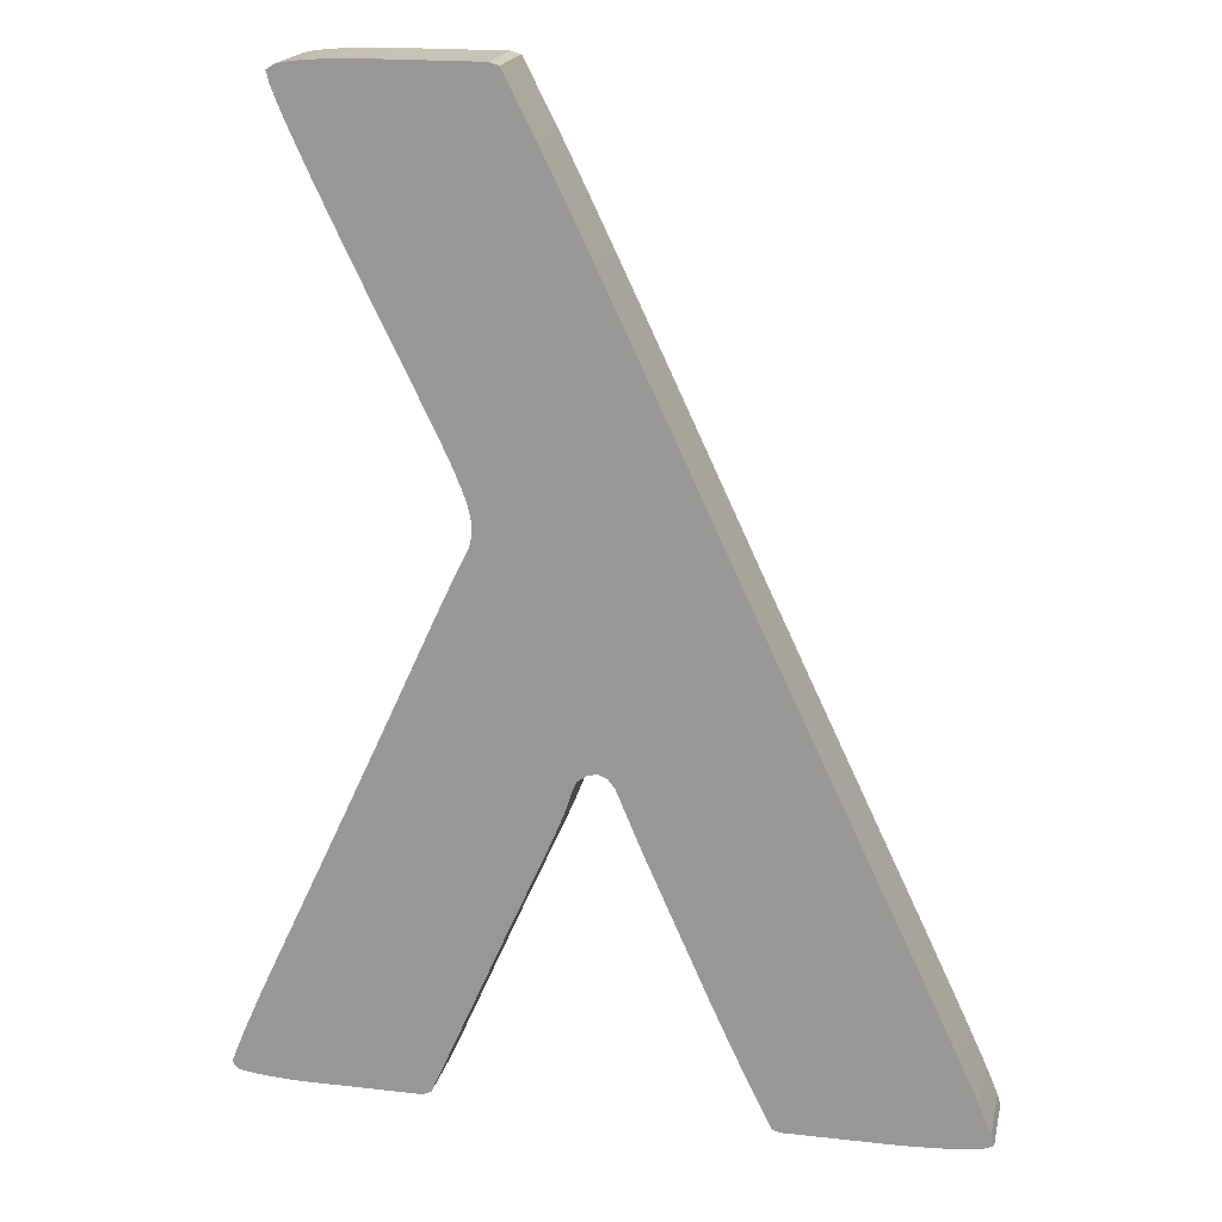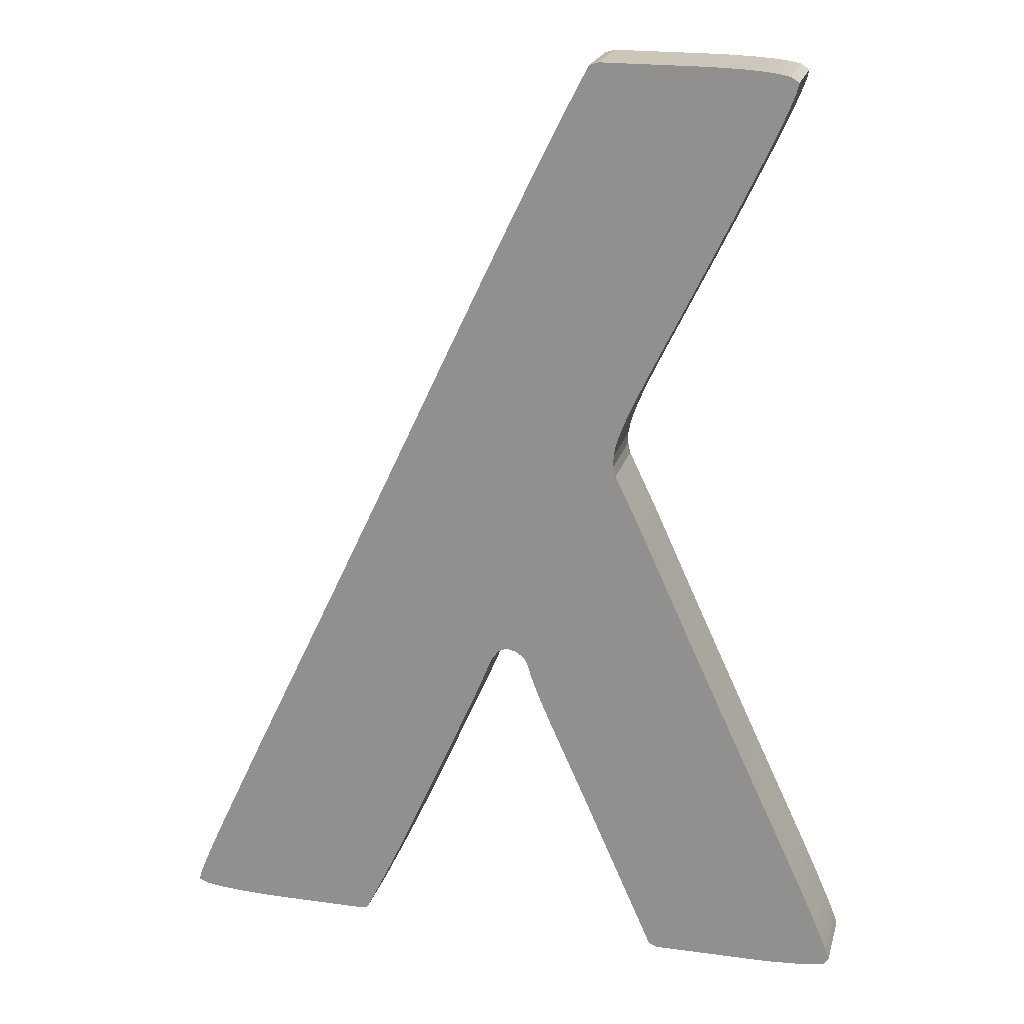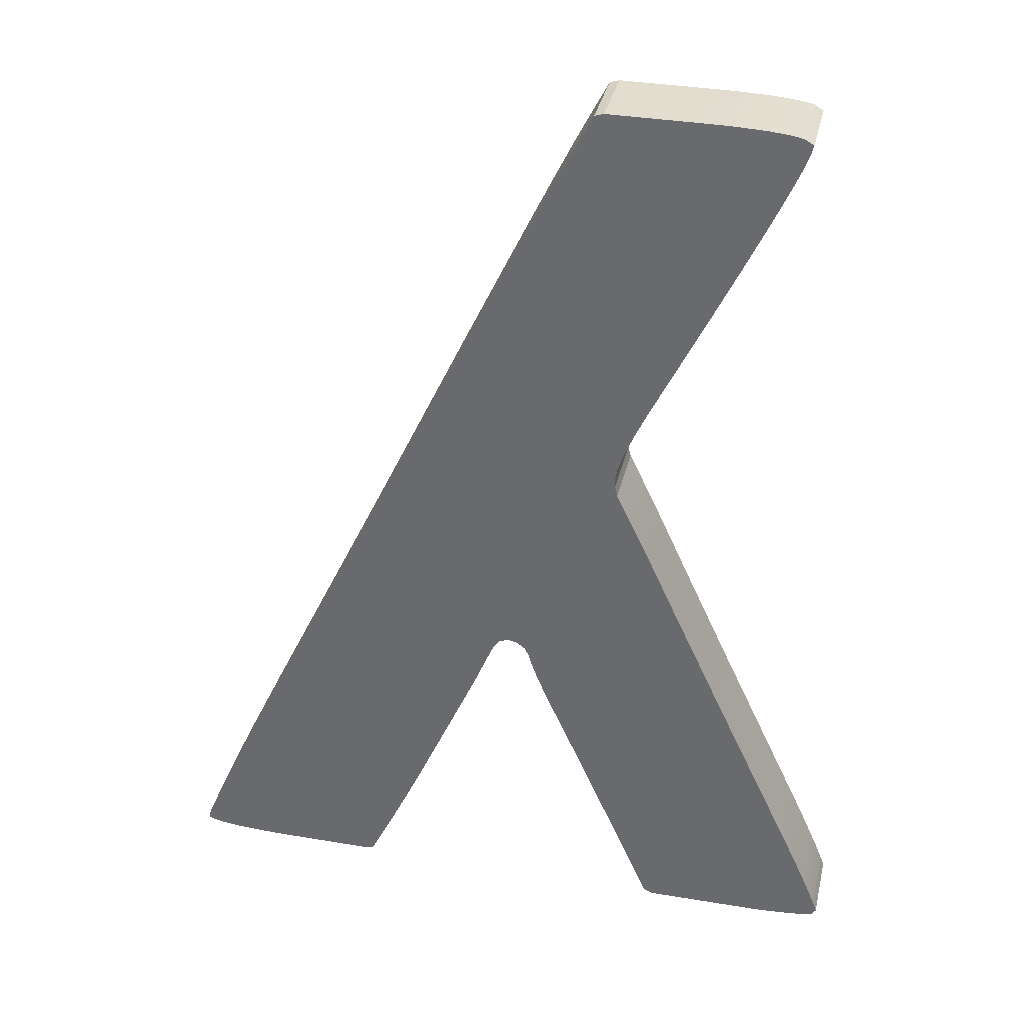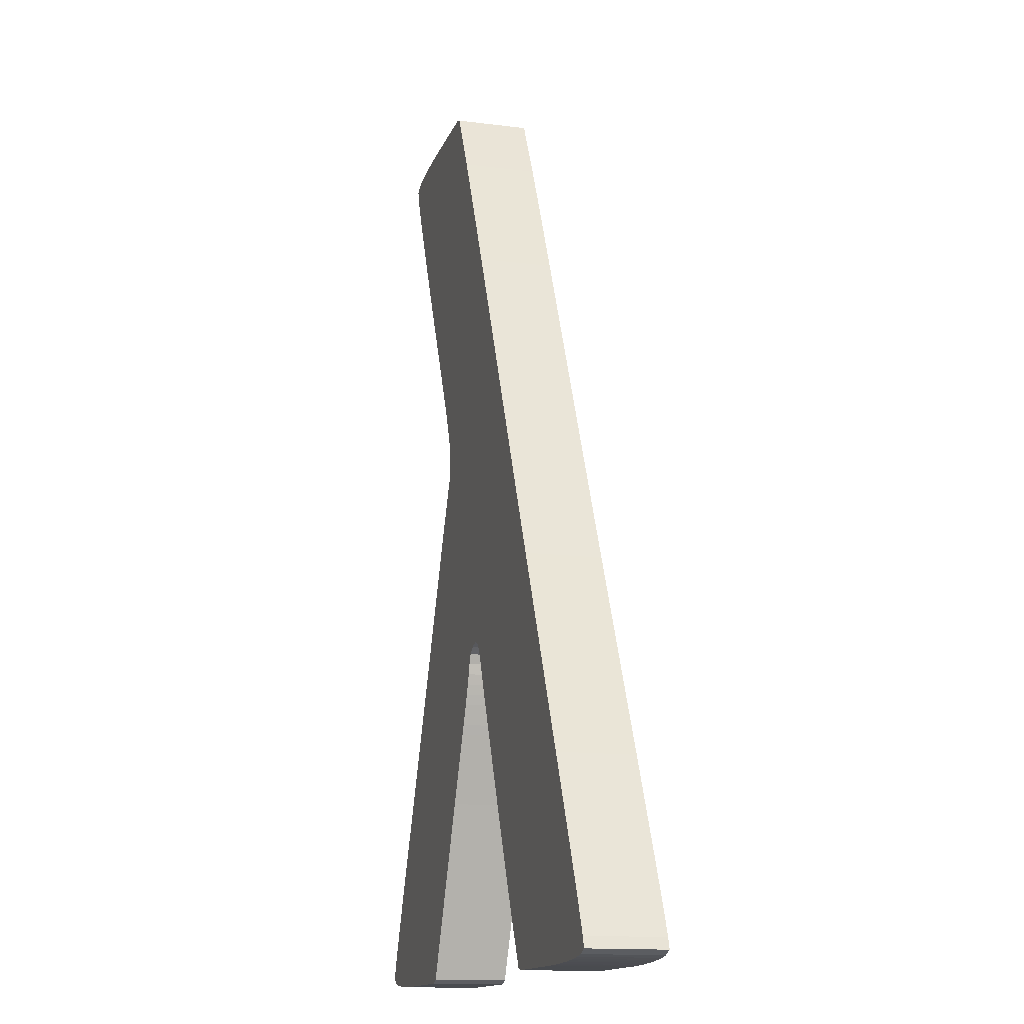
<metadata>
{"format":"obj","ext":"obj","renderer":"f3d","projection":"perspective","resolution":1024,"background":"white","views":[{"elev":18.9,"azim":12.0,"up":"+Y"},{"elev":20.9,"azim":-165.9,"up":"+Y"},{"elev":34.8,"azim":-167.2,"up":"+Y"},{"elev":-14.2,"azim":74.3,"up":"+Y"}]}
</metadata>
<code>
o obj1
v -1.469 2.412 0.1968
v -1.456 2.36 0.1968
v -1.437 2.306 0.1968
v -1.416 2.255 0.1968
v -1.394 2.204 0.1968
v -1.372 2.154 0.1968
v -1.303 2 0.1968
v -1.281 1.952 0.1968
v -1.185 1.748 0.1968
v -1.162 1.7 0.1968
v -1.041 1.449 0.1968
v -1.017 1.4 0.1968
v -0.895 1.149 0.1968
v -0.8706 1.1 0.1968
v -0.7728 0.8993 0.1968
v -0.7496 0.8508 0.1968
v -0.7256 0.8 0.1968
v -0.7021 0.7494 0.1968
v -0.6794 0.6989 0.1968
v -0.6575 0.6482 0.1968
v -0.6365 0.5963 0.1968
v -0.6176 0.544 0.1968
v -0.6018 0.4901 0.1968
v -0.5921 0.4366 0.1968
v -0.5919 0.3806 0.1968
v -0.6047 0.3267 0.1968
v -0.6771 0.1768 0.1968
v -0.7009 0.1269 0.1968
v -0.7482 0.02632 0.1968
v -0.7718 -0.02439 0.1968
v -0.9564 -0.4287 0.1968
v -0.9799 -0.4802 0.1968
v -1.188 -0.9322 0.1968
v -1.212 -0.9842 0.1968
v -1.329 -1.236 0.1968
v -1.352 -1.285 0.1968
v -1.563 -1.737 0.1968
v -1.587 -1.789 0.1968
v -1.634 -1.89 0.1968
v -1.657 -1.94 0.1968
v -1.681 -1.991 0.1968
v -1.703 -2.041 0.1968
v -1.771 -2.194 0.1968
v -1.792 -2.245 0.1968
v -1.814 -2.297 0.1968
v -1.835 -2.348 0.1968
v -1.853 -2.4 0.1968
v -1.828 -2.436 0.1968
v -1.774 -2.447 0.1968
v -1.718 -2.454 0.1968
v -1.663 -2.459 0.1968
v -1.553 -2.466 0.1968
v -1.497 -2.468 0.1968
v -0.9419 -2.47 0.1968
v -0.8864 -2.47 0.1968
v -0.8438 -2.45 0.1968
v -0.4629 -1.586 0.1968
v -0.4403 -1.535 0.1968
v -0.2806 -1.181 0.1968
v -0.2582 -1.13 0.1968
v -0.2143 -1.028 0.1968
v -0.1935 -0.9769 0.1968
v -0.1731 -0.9248 0.1968
v -0.1542 -0.8725 0.1968
v -0.139 -0.8192 0.1968
v -0.1164 -0.7701 0.1968
v -0.07206 -0.7369 0.1968
v -0.01922 -0.7225 0.1968
v 0.03038 -0.7448 0.1968
v 0.06343 -0.7892 0.1968
v 0.08585 -0.8397 0.1968
v 0.1063 -0.8913 0.1968
v 0.1709 -1.045 0.1968
v 0.1928 -1.096 0.1968
v 0.4636 -1.705 0.1968
v 0.486 -1.756 0.1968
v 0.5089 -1.807 0.1968
v 0.5318 -1.857 0.1968
v 0.5782 -1.959 0.1968
v 0.6014 -2.009 0.1968
v 0.6721 -2.159 0.1968
v 0.6963 -2.209 0.1968
v 0.7939 -2.409 0.1968
v 0.8183 -2.459 0.1968
v 0.8669 -2.47 0.1968
v 1.311 -2.47 0.1968
v 1.366 -2.47 0.1968
v 1.422 -2.469 0.1968
v 1.478 -2.468 0.1968
v 1.588 -2.464 0.1968
v 1.644 -2.46 0.1968
v 1.699 -2.456 0.1968
v 1.755 -2.45 0.1968
v 1.809 -2.441 0.1968
v 1.858 -2.419 0.1968
v 1.841 -2.364 0.1968
v 1.777 -2.213 0.1968
v 1.754 -2.161 0.1968
v 1.685 -2.009 0.1968
v 1.662 -1.959 0.1968
v 1.474 -1.556 0.1968
v 1.45 -1.507 0.1968
v 0.9509 -0.4521 0.1968
v 0.9274 -0.4023 0.1968
v 0.8562 -0.2514 0.1968
v 0.8329 -0.202 0.1968
v 0.6198 0.2518 0.1968
v 0.5963 0.302 0.1968
v 0.3136 0.906 0.1968
v 0.2899 0.9563 0.1968
v 0.1014 1.356 0.1968
v 0.07694 1.408 0.1968
v -0.01886 1.61 0.1968
v -0.04225 1.659 0.1968
v -0.1388 1.861 0.1968
v -0.1619 1.908 0.1968
v -0.2587 2.107 0.1968
v -0.2834 2.157 0.1968
v -0.3852 2.357 0.1968
v -0.4105 2.406 0.1968
v -0.4359 2.455 0.1968
v -0.4824 2.47 0.1968
v -0.9264 2.47 0.1968
v -0.982 2.47 0.1968
v -1.037 2.47 0.1968
v -1.093 2.469 0.1968
v -1.204 2.465 0.1968
v -1.259 2.461 0.1968
v -1.314 2.457 0.1968
v -1.369 2.45 0.1968
v -1.425 2.439 0.1968
v -1.469 2.412 -0.1968
v -1.456 2.36 -0.1968
v -1.437 2.306 -0.1968
v -1.416 2.255 -0.1968
v -1.394 2.204 -0.1968
v -1.372 2.154 -0.1968
v -1.303 2 -0.1968
v -1.281 1.952 -0.1968
v -1.185 1.748 -0.1968
v -1.162 1.7 -0.1968
v -1.041 1.449 -0.1968
v -1.017 1.4 -0.1968
v -0.895 1.149 -0.1968
v -0.8706 1.1 -0.1968
v -0.7728 0.8993 -0.1968
v -0.7496 0.8508 -0.1968
v -0.7256 0.8 -0.1968
v -0.7021 0.7494 -0.1968
v -0.6794 0.6989 -0.1968
v -0.6575 0.6482 -0.1968
v -0.6365 0.5963 -0.1968
v -0.6176 0.544 -0.1968
v -0.6018 0.4901 -0.1968
v -0.5921 0.4366 -0.1968
v -0.5919 0.3806 -0.1968
v -0.6047 0.3267 -0.1968
v -0.6771 0.1768 -0.1968
v -0.7009 0.1269 -0.1968
v -0.7482 0.02632 -0.1968
v -0.7718 -0.02439 -0.1968
v -0.9564 -0.4287 -0.1968
v -0.9799 -0.4802 -0.1968
v -1.188 -0.9322 -0.1968
v -1.212 -0.9842 -0.1968
v -1.329 -1.236 -0.1968
v -1.352 -1.285 -0.1968
v -1.563 -1.737 -0.1968
v -1.587 -1.789 -0.1968
v -1.634 -1.89 -0.1968
v -1.657 -1.94 -0.1968
v -1.681 -1.991 -0.1968
v -1.703 -2.041 -0.1968
v -1.771 -2.194 -0.1968
v -1.792 -2.245 -0.1968
v -1.814 -2.297 -0.1968
v -1.835 -2.348 -0.1968
v -1.853 -2.4 -0.1968
v -1.828 -2.436 -0.1968
v -1.774 -2.447 -0.1968
v -1.718 -2.454 -0.1968
v -1.663 -2.459 -0.1968
v -1.553 -2.466 -0.1968
v -1.497 -2.468 -0.1968
v -0.9419 -2.47 -0.1968
v -0.8864 -2.47 -0.1968
v -0.8438 -2.45 -0.1968
v -0.4629 -1.586 -0.1968
v -0.4403 -1.535 -0.1968
v -0.2806 -1.181 -0.1968
v -0.2582 -1.13 -0.1968
v -0.2143 -1.028 -0.1968
v -0.1935 -0.9769 -0.1968
v -0.1731 -0.9248 -0.1968
v -0.1542 -0.8725 -0.1968
v -0.139 -0.8192 -0.1968
v -0.1164 -0.7701 -0.1968
v -0.07206 -0.7369 -0.1968
v -0.01922 -0.7225 -0.1968
v 0.03038 -0.7448 -0.1968
v 0.06343 -0.7892 -0.1968
v 0.08585 -0.8397 -0.1968
v 0.1063 -0.8913 -0.1968
v 0.1709 -1.045 -0.1968
v 0.1928 -1.096 -0.1968
v 0.4636 -1.705 -0.1968
v 0.486 -1.756 -0.1968
v 0.5089 -1.807 -0.1968
v 0.5318 -1.857 -0.1968
v 0.5782 -1.959 -0.1968
v 0.6014 -2.009 -0.1968
v 0.6721 -2.159 -0.1968
v 0.6963 -2.209 -0.1968
v 0.7939 -2.409 -0.1968
v 0.8183 -2.459 -0.1968
v 0.8669 -2.47 -0.1968
v 1.311 -2.47 -0.1968
v 1.366 -2.47 -0.1968
v 1.422 -2.469 -0.1968
v 1.478 -2.468 -0.1968
v 1.588 -2.464 -0.1968
v 1.644 -2.46 -0.1968
v 1.699 -2.456 -0.1968
v 1.755 -2.45 -0.1968
v 1.809 -2.441 -0.1968
v 1.858 -2.419 -0.1968
v 1.841 -2.364 -0.1968
v 1.777 -2.213 -0.1968
v 1.754 -2.161 -0.1968
v 1.685 -2.009 -0.1968
v 1.662 -1.959 -0.1968
v 1.474 -1.556 -0.1968
v 1.45 -1.507 -0.1968
v 0.9509 -0.4521 -0.1968
v 0.9274 -0.4023 -0.1968
v 0.8562 -0.2514 -0.1968
v 0.8329 -0.202 -0.1968
v 0.6198 0.2518 -0.1968
v 0.5963 0.302 -0.1968
v 0.3136 0.906 -0.1968
v 0.2899 0.9563 -0.1968
v 0.1014 1.356 -0.1968
v 0.07694 1.408 -0.1968
v -0.01886 1.61 -0.1968
v -0.04225 1.659 -0.1968
v -0.1388 1.861 -0.1968
v -0.1619 1.908 -0.1968
v -0.2587 2.107 -0.1968
v -0.2834 2.157 -0.1968
v -0.3852 2.357 -0.1968
v -0.4105 2.406 -0.1968
v -0.4359 2.455 -0.1968
v -0.4824 2.47 -0.1968
v -0.9264 2.47 -0.1968
v -0.982 2.47 -0.1968
v -1.037 2.47 -0.1968
v -1.093 2.469 -0.1968
v -1.204 2.465 -0.1968
v -1.259 2.461 -0.1968
v -1.314 2.457 -0.1968
v -1.369 2.45 -0.1968
v -1.425 2.439 -0.1968
f 2 1 132
f 132 133 2
f 3 2 133
f 133 134 3
f 4 3 134
f 134 135 4
f 5 4 135
f 135 136 5
f 6 5 136
f 136 137 6
f 7 6 137
f 137 138 7
f 8 7 138
f 138 139 8
f 9 8 139
f 139 140 9
f 10 9 140
f 140 141 10
f 11 10 141
f 141 142 11
f 12 11 142
f 142 143 12
f 13 12 143
f 143 144 13
f 14 13 144
f 144 145 14
f 15 14 145
f 145 146 15
f 16 15 146
f 146 147 16
f 17 16 147
f 147 148 17
f 18 17 148
f 148 149 18
f 19 18 149
f 149 150 19
f 20 19 150
f 150 151 20
f 21 20 151
f 151 152 21
f 22 21 152
f 152 153 22
f 23 22 153
f 153 154 23
f 24 23 154
f 154 155 24
f 25 24 155
f 155 156 25
f 26 25 156
f 156 157 26
f 27 26 157
f 157 158 27
f 28 27 158
f 158 159 28
f 29 28 159
f 159 160 29
f 30 29 160
f 160 161 30
f 31 30 161
f 161 162 31
f 32 31 162
f 162 163 32
f 33 32 163
f 163 164 33
f 34 33 164
f 164 165 34
f 35 34 165
f 165 166 35
f 36 35 166
f 166 167 36
f 37 36 167
f 167 168 37
f 38 37 168
f 168 169 38
f 39 38 169
f 169 170 39
f 40 39 170
f 170 171 40
f 41 40 171
f 171 172 41
f 42 41 172
f 172 173 42
f 43 42 173
f 173 174 43
f 44 43 174
f 174 175 44
f 45 44 175
f 175 176 45
f 46 45 176
f 176 177 46
f 47 46 177
f 177 178 47
f 48 47 178
f 178 179 48
f 49 48 179
f 179 180 49
f 50 49 180
f 180 181 50
f 51 50 181
f 181 182 51
f 52 51 182
f 182 183 52
f 53 52 183
f 183 184 53
f 54 53 184
f 184 185 54
f 55 54 185
f 185 186 55
f 56 55 186
f 186 187 56
f 57 56 187
f 187 188 57
f 58 57 188
f 188 189 58
f 59 58 189
f 189 190 59
f 60 59 190
f 190 191 60
f 61 60 191
f 191 192 61
f 62 61 192
f 192 193 62
f 63 62 193
f 193 194 63
f 64 63 194
f 194 195 64
f 65 64 195
f 195 196 65
f 66 65 196
f 196 197 66
f 67 66 197
f 197 198 67
f 68 67 198
f 198 199 68
f 69 68 199
f 199 200 69
f 70 69 200
f 200 201 70
f 71 70 201
f 201 202 71
f 72 71 202
f 202 203 72
f 73 72 203
f 203 204 73
f 74 73 204
f 204 205 74
f 75 74 205
f 205 206 75
f 76 75 206
f 206 207 76
f 77 76 207
f 207 208 77
f 78 77 208
f 208 209 78
f 79 78 209
f 209 210 79
f 80 79 210
f 210 211 80
f 81 80 211
f 211 212 81
f 82 81 212
f 212 213 82
f 83 82 213
f 213 214 83
f 84 83 214
f 214 215 84
f 85 84 215
f 215 216 85
f 86 85 216
f 216 217 86
f 87 86 217
f 217 218 87
f 88 87 218
f 218 219 88
f 89 88 219
f 219 220 89
f 90 89 220
f 220 221 90
f 91 90 221
f 221 222 91
f 92 91 222
f 222 223 92
f 93 92 223
f 223 224 93
f 94 93 224
f 224 225 94
f 95 94 225
f 225 226 95
f 96 95 226
f 226 227 96
f 97 96 227
f 227 228 97
f 98 97 228
f 228 229 98
f 99 98 229
f 229 230 99
f 100 99 230
f 230 231 100
f 101 100 231
f 231 232 101
f 102 101 232
f 232 233 102
f 103 102 233
f 233 234 103
f 104 103 234
f 234 235 104
f 105 104 235
f 235 236 105
f 106 105 236
f 236 237 106
f 107 106 237
f 237 238 107
f 108 107 238
f 238 239 108
f 109 108 239
f 239 240 109
f 110 109 240
f 240 241 110
f 111 110 241
f 241 242 111
f 112 111 242
f 242 243 112
f 113 112 243
f 243 244 113
f 114 113 244
f 244 245 114
f 115 114 245
f 245 246 115
f 116 115 246
f 246 247 116
f 117 116 247
f 247 248 117
f 118 117 248
f 248 249 118
f 119 118 249
f 249 250 119
f 120 119 250
f 250 251 120
f 121 120 251
f 251 252 121
f 122 121 252
f 252 253 122
f 123 122 253
f 253 254 123
f 124 123 254
f 254 255 124
f 125 124 255
f 255 256 125
f 126 125 256
f 256 257 126
f 127 126 257
f 257 258 127
f 128 127 258
f 258 259 128
f 129 128 259
f 259 260 129
f 130 129 260
f 260 261 130
f 131 130 261
f 261 262 131
f 1 131 262
f 262 132 1
f 130 131 1
f 132 262 261
f 1 2 3
f 134 133 132
f 3 4 5
f 136 135 134
f 5 6 7
f 138 137 136
f 7 8 9
f 140 139 138
f 9 10 11
f 142 141 140
f 11 12 13
f 144 143 142
f 26 27 28
f 159 158 157
f 28 29 30
f 161 160 159
f 37 38 39
f 170 169 168
f 39 40 41
f 172 171 170
f 41 42 43
f 174 173 172
f 43 44 45
f 176 175 174
f 45 46 47
f 178 177 176
f 47 48 49
f 180 179 178
f 49 50 51
f 182 181 180
f 51 52 53
f 184 183 182
f 53 54 55
f 186 185 184
f 55 56 57
f 188 187 186
f 58 59 60
f 191 190 189
f 60 61 62
f 193 192 191
f 62 63 64
f 195 194 193
f 71 72 73
f 204 203 202
f 73 74 75
f 206 205 204
f 75 76 77
f 208 207 206
f 77 78 79
f 210 209 208
f 79 80 81
f 212 211 210
f 81 82 83
f 214 213 212
f 83 84 85
f 216 215 214
f 85 86 87
f 218 217 216
f 87 88 89
f 220 219 218
f 89 90 91
f 222 221 220
f 91 92 93
f 224 223 222
f 93 94 95
f 226 225 224
f 95 96 97
f 228 227 226
f 97 98 99
f 230 229 228
f 99 100 101
f 232 231 230
f 101 102 103
f 234 233 232
f 107 108 109
f 240 239 238
f 109 110 111
f 242 241 240
f 111 112 113
f 244 243 242
f 113 114 115
f 246 245 244
f 115 116 117
f 248 247 246
f 117 118 119
f 250 249 248
f 119 120 121
f 252 251 250
f 121 122 123
f 254 253 252
f 123 124 125
f 256 255 254
f 125 126 127
f 258 257 256
f 127 128 129
f 260 259 258
f 129 130 1
f 132 261 260
f 1 3 5
f 136 134 132
f 5 7 9
f 140 138 136
f 9 11 13
f 144 142 140
f 26 28 30
f 161 159 157
f 37 39 41
f 172 170 168
f 41 43 45
f 176 174 172
f 45 47 49
f 180 178 176
f 49 51 53
f 184 182 180
f 53 55 57
f 188 186 184
f 58 60 62
f 193 191 189
f 62 64 65
f 196 195 193
f 71 73 75
f 206 204 202
f 75 77 79
f 210 208 206
f 79 81 83
f 214 212 210
f 83 85 87
f 218 216 214
f 87 89 91
f 222 220 218
f 91 93 95
f 226 224 222
f 95 97 99
f 230 228 226
f 99 101 103
f 234 232 230
f 107 109 111
f 242 240 238
f 111 113 115
f 246 244 242
f 115 117 119
f 250 248 246
f 119 121 123
f 254 252 250
f 123 125 127
f 258 256 254
f 127 129 1
f 132 260 258
f 1 5 9
f 140 136 132
f 9 13 14
f 145 144 140
f 26 30 31
f 162 161 157
f 36 37 41
f 172 168 167
f 41 45 49
f 180 176 172
f 49 53 57
f 188 184 180
f 57 58 62
f 193 189 188
f 71 75 79
f 210 206 202
f 79 83 87
f 218 214 210
f 87 91 95
f 226 222 218
f 95 99 103
f 234 230 226
f 107 111 115
f 246 242 238
f 115 119 123
f 254 250 246
f 123 127 1
f 132 258 254
f 1 9 14
f 145 140 132
f 26 31 32
f 163 162 157
f 36 41 49
f 180 172 167
f 49 57 62
f 193 188 180
f 71 79 87
f 218 210 202
f 87 95 103
f 234 226 218
f 106 107 115
f 246 238 237
f 115 123 1
f 132 254 246
f 1 14 15
f 146 145 132
f 26 32 33
f 164 163 157
f 35 36 49
f 180 167 166
f 49 62 65
f 196 193 180
f 70 71 87
f 218 202 201
f 87 103 104
f 235 234 218
f 106 115 1
f 132 246 237
f 1 15 16
f 147 146 132
f 26 33 34
f 165 164 157
f 34 35 49
f 180 166 165
f 49 65 66
f 197 196 180
f 69 70 87
f 218 201 200
f 87 104 105
f 236 235 218
f 105 106 1
f 132 237 236
f 1 16 17
f 148 147 132
f 26 34 49
f 180 165 157
f 69 87 105
f 236 218 200
f 105 1 17
f 148 132 236
f 26 49 66
f 197 180 157
f 68 69 105
f 236 200 199
f 105 17 18
f 149 148 236
f 25 26 66
f 197 157 156
f 67 68 105
f 236 199 198
f 105 18 19
f 150 149 236
f 24 25 66
f 197 156 155
f 105 19 20
f 151 150 236
f 23 24 66
f 197 155 154
f 67 105 20
f 151 236 198
f 22 23 66
f 197 154 153
f 67 20 21
f 152 151 198
f 21 22 66
f 197 153 152
f 66 67 21
f 152 198 197

</code>
